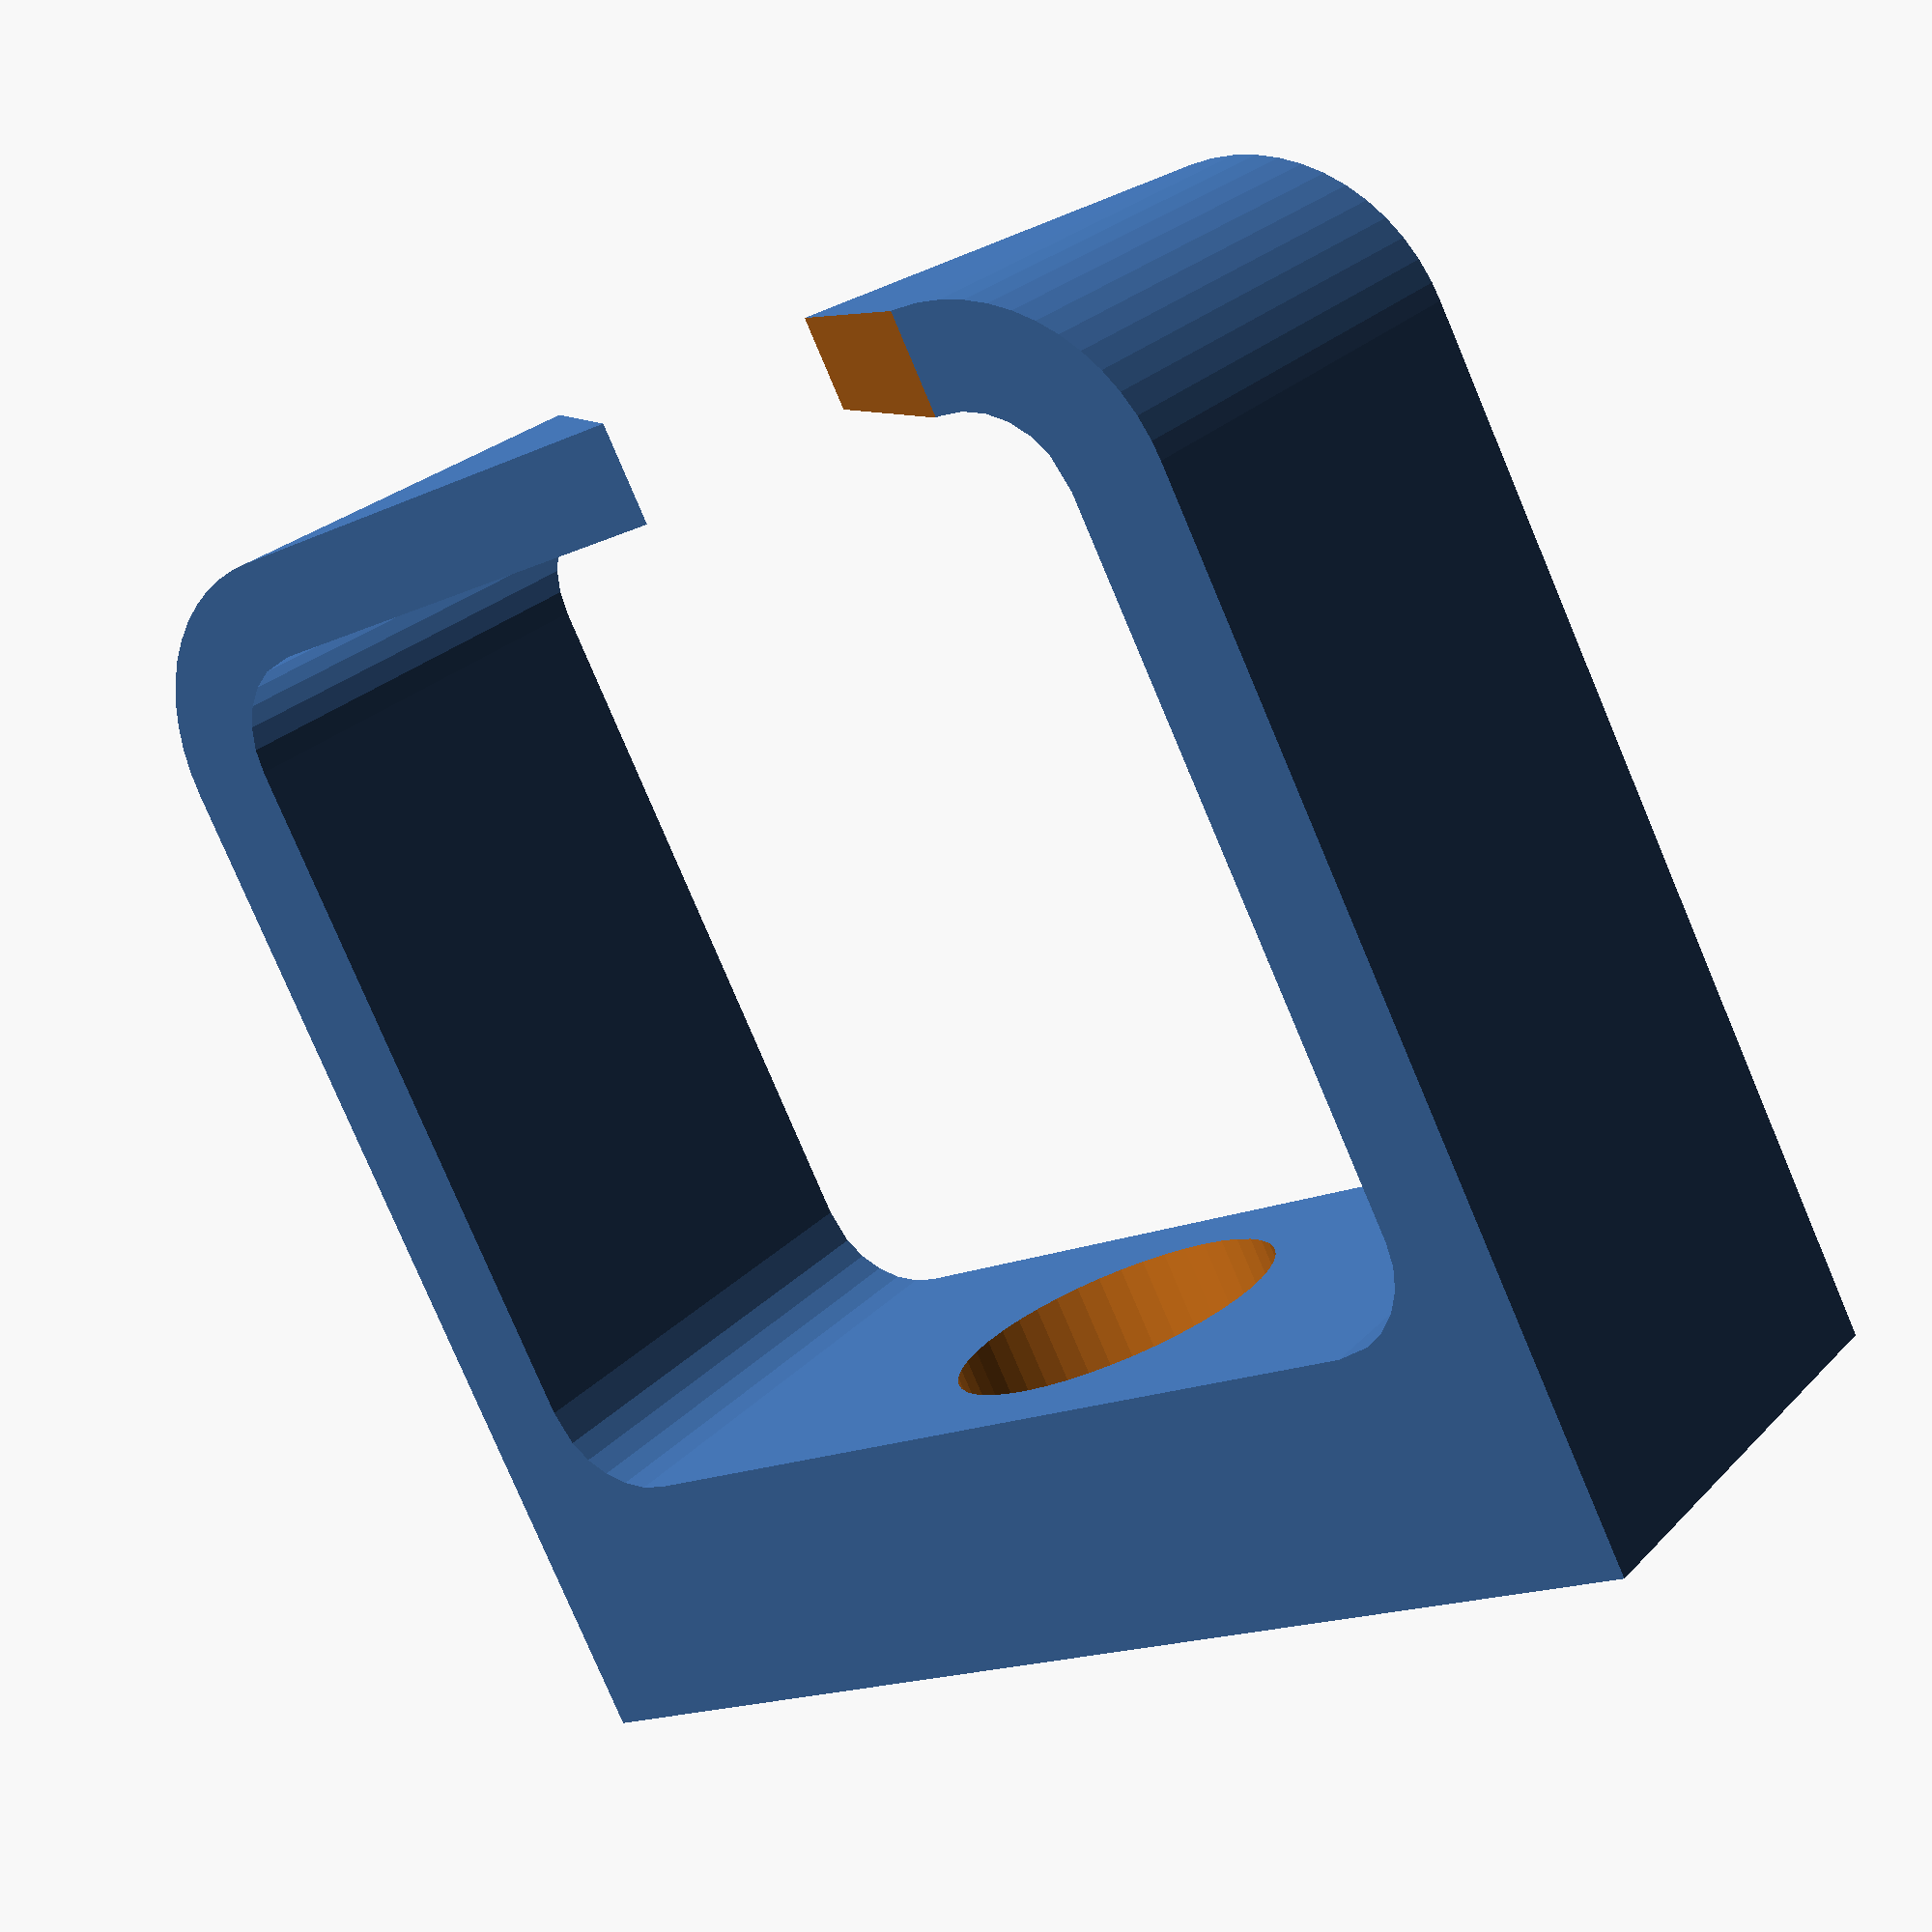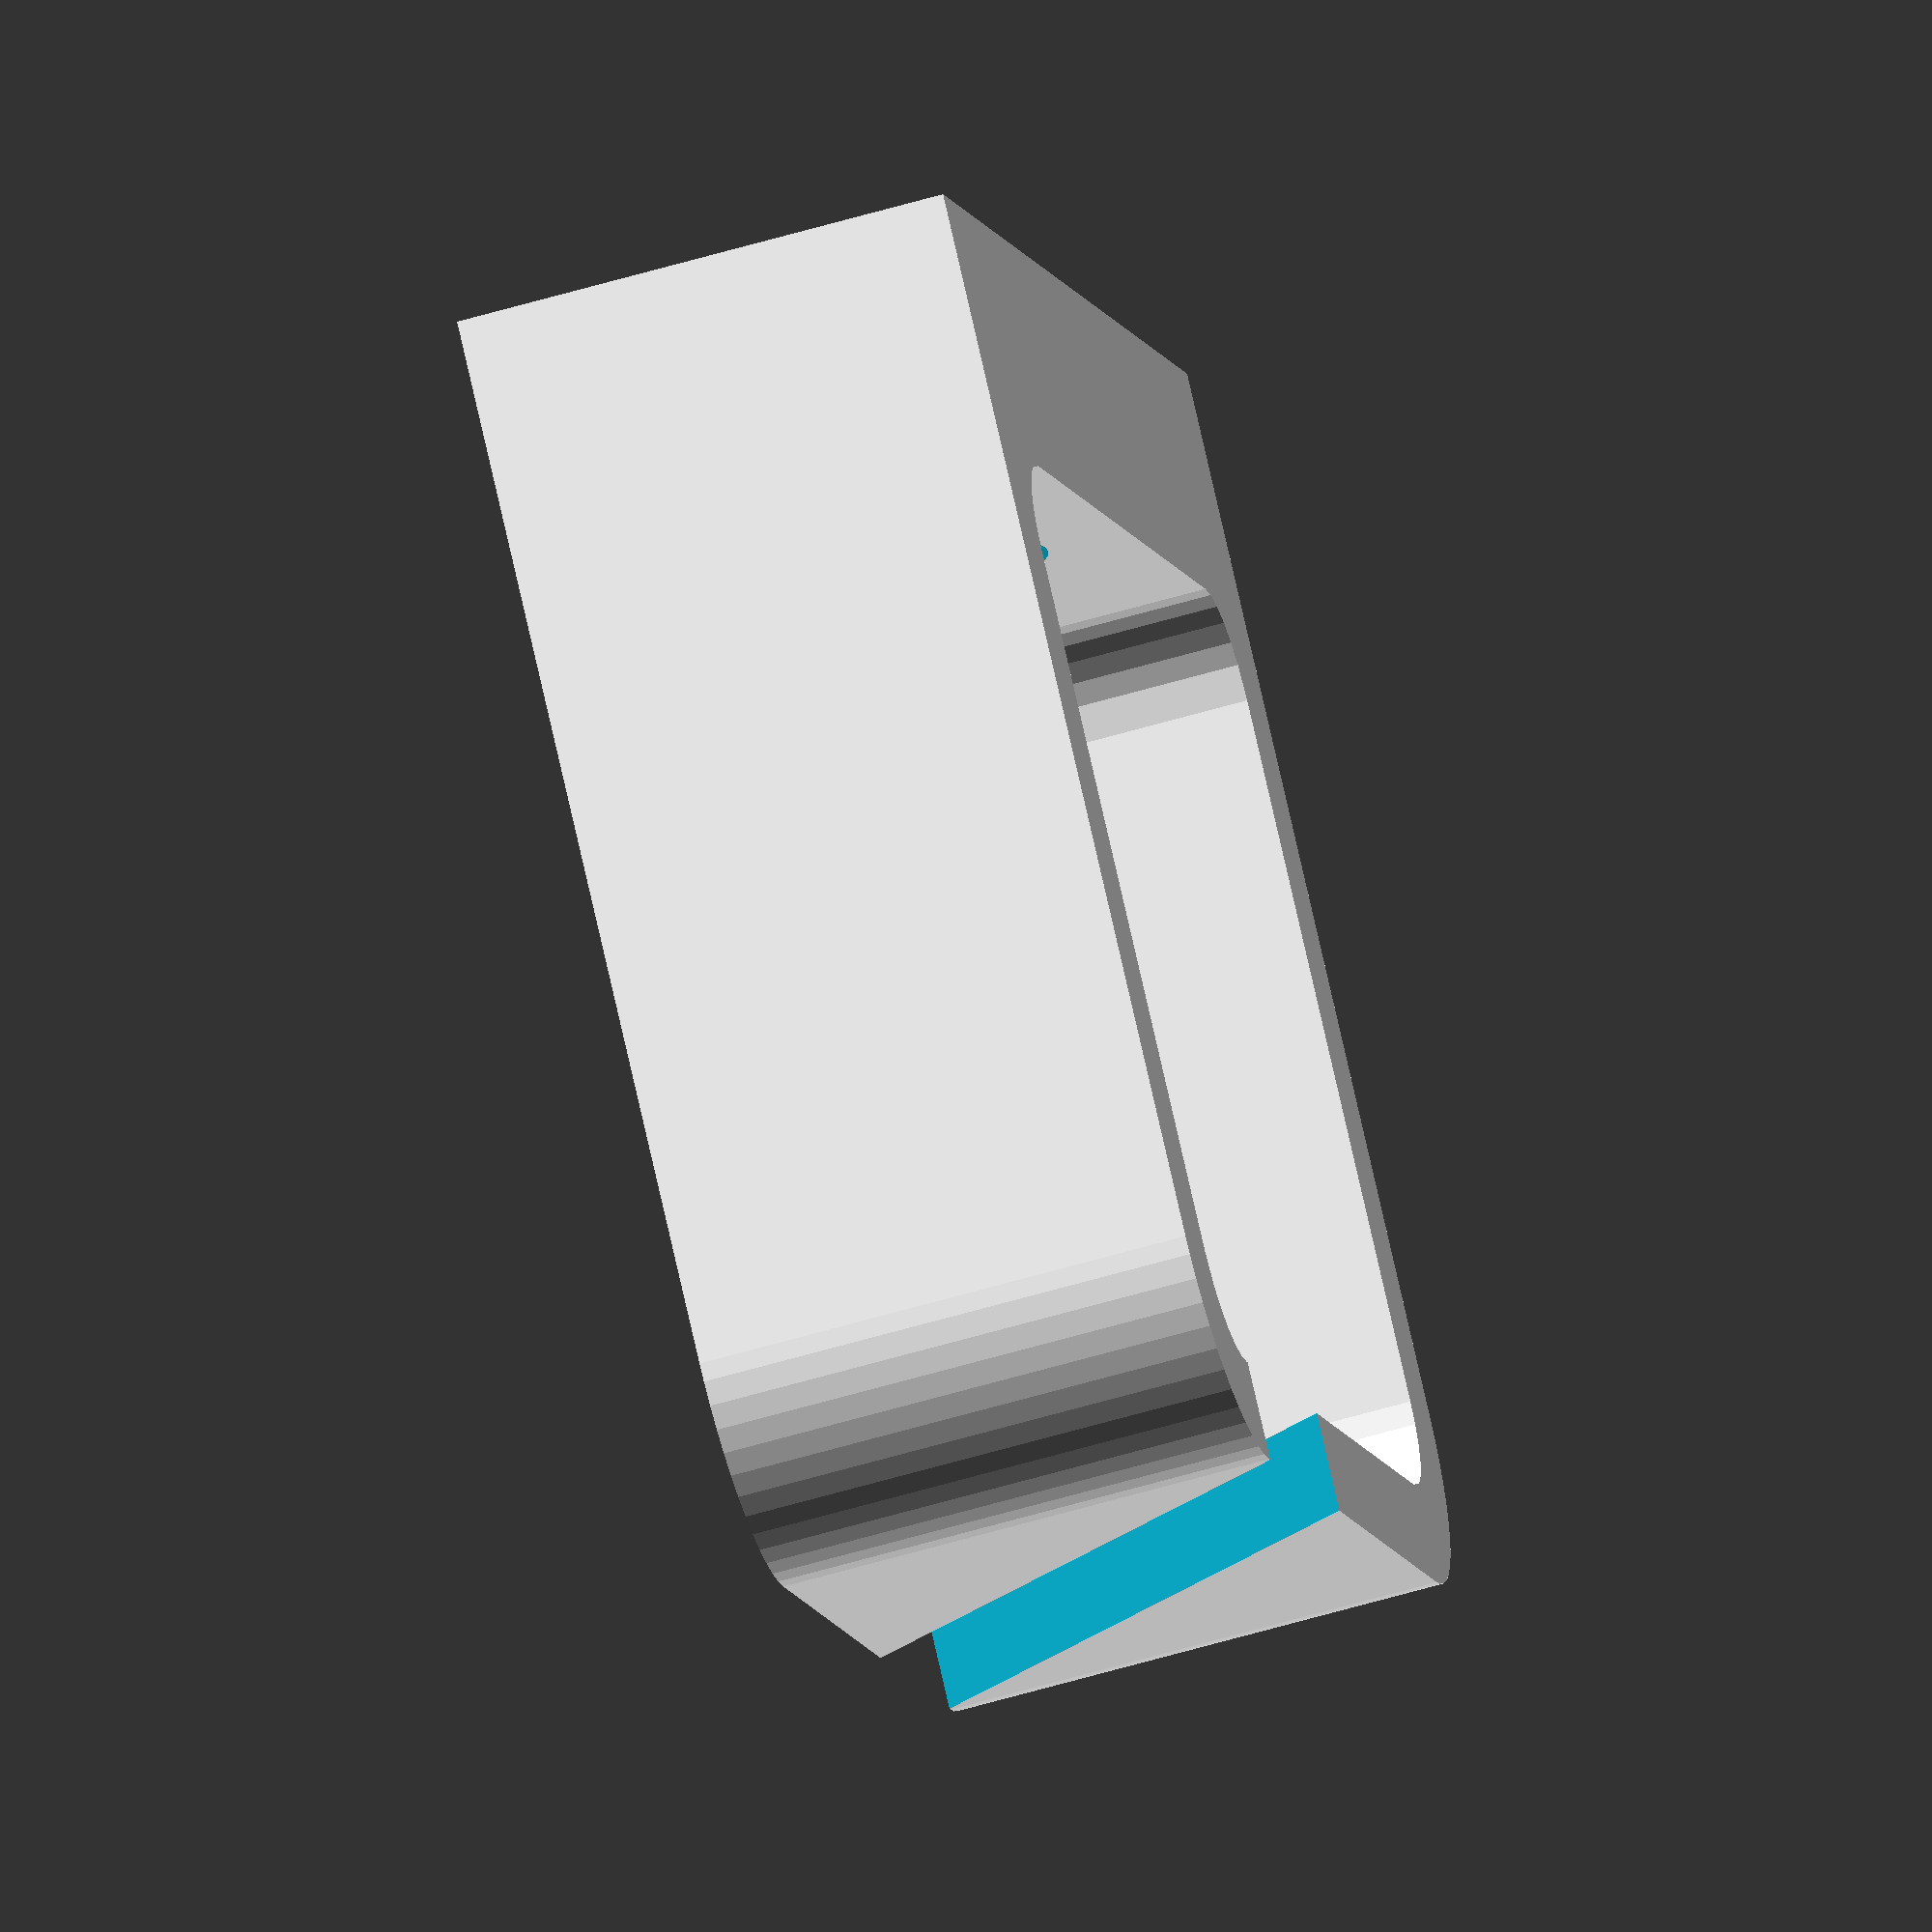
<openscad>
$fs = 0.5;
$fa = 1;
mm = 1;
inch = 25.4 * mm;

back_thickness = 5 * mm;
clip_thickness = 2 * mm;
width = 10 * mm;
depth = 1 * inch;
height = 1 * inch;

opening_width = 0.2 * inch;

hole_dia = 0.27 * inch;

module cable_interior_base()
{
    translate([back_thickness, clip_thickness])
    square([
        depth - clip_thickness - back_thickness,
        height - 2 * clip_thickness,
    ]);
}

module cable_interior()
{
    offset(r = clip_thickness) offset(delta = -clip_thickness) cable_interior_base();
}

module cable_exterior()
{
    offset(r = 2 * clip_thickness) offset(delta = -clip_thickness) cable_interior_base();
}

module clip_profile()
{
    square([back_thickness, height]);
    square([back_thickness + 2 * clip_thickness, clip_thickness]);
    translate([0, height - clip_thickness])
        square([back_thickness + 2 * clip_thickness, clip_thickness]);
    difference() {
        cable_exterior();
        cable_interior();
    }
}

module shelf_pin()
{
    difference()
    {
        linear_extrude(height = width, convexity = 2) clip_profile();
        translate([ -0.1, height / 2, width / 2 ]) rotate([ 0, 90, 0 ])
            cylinder(d = hole_dia, h = back_thickness + 0.2);
        translate([depth - clip_thickness / 2, height/2, width/2]) rotate([45, 0, 0]) cube([clip_thickness + 0.2, opening_width, 3 * width], center=true);
    }
}

shelf_pin();

</openscad>
<views>
elev=333.5 azim=297.7 roll=213.1 proj=p view=wireframe
elev=239.1 azim=319.7 roll=73.0 proj=o view=solid
</views>
